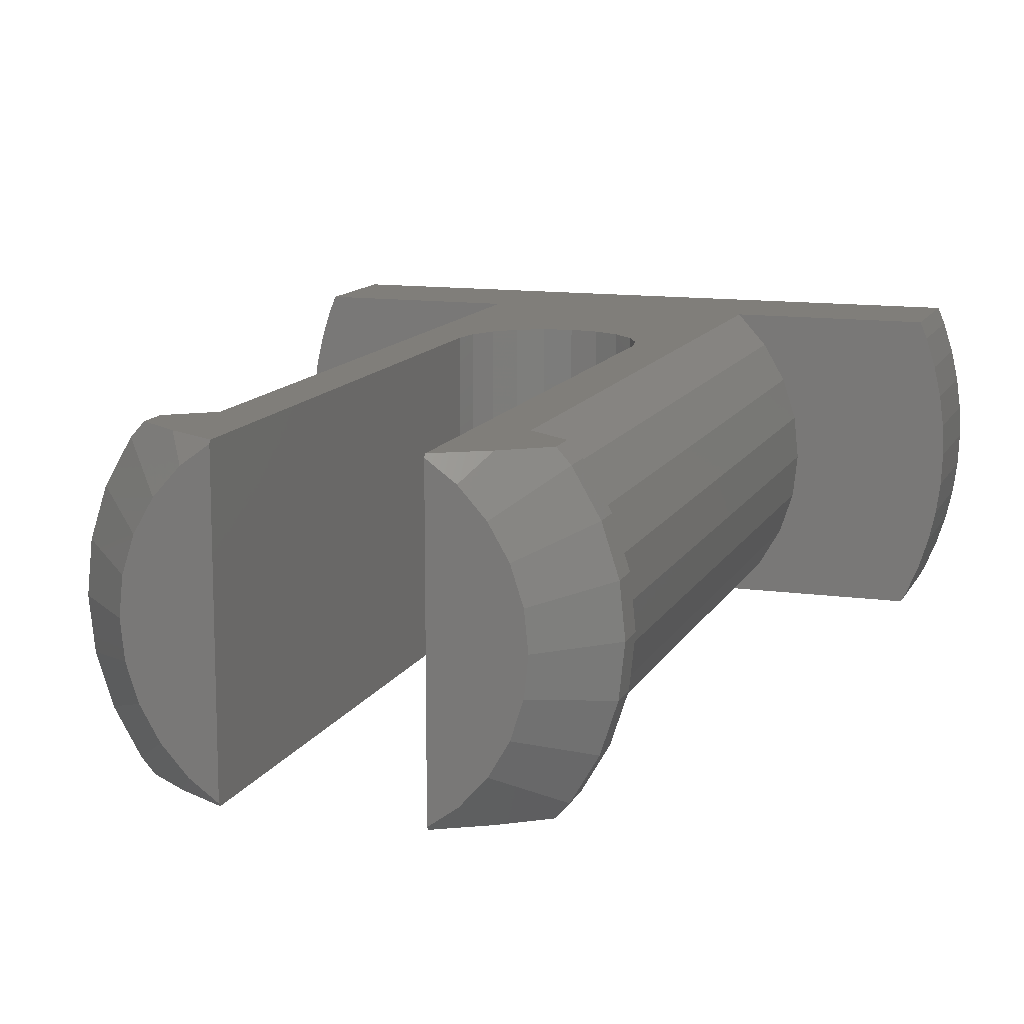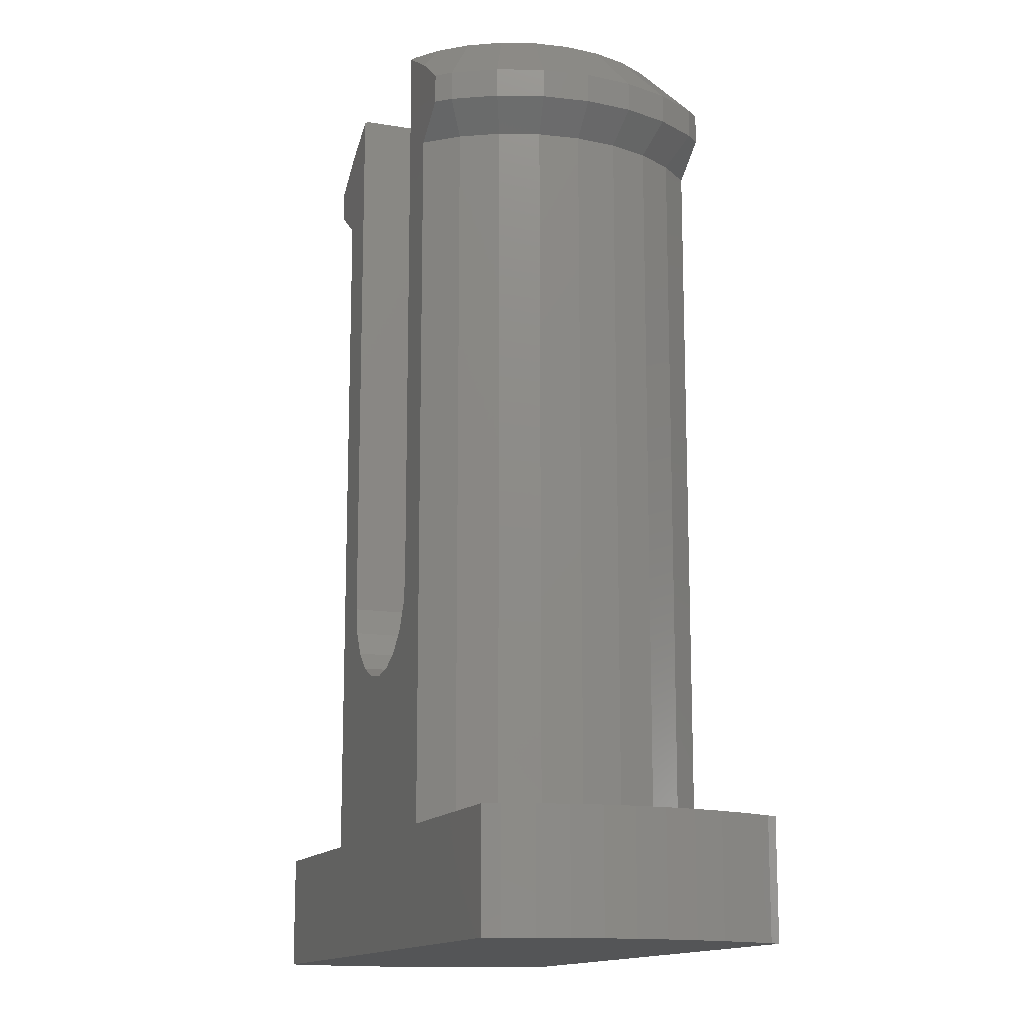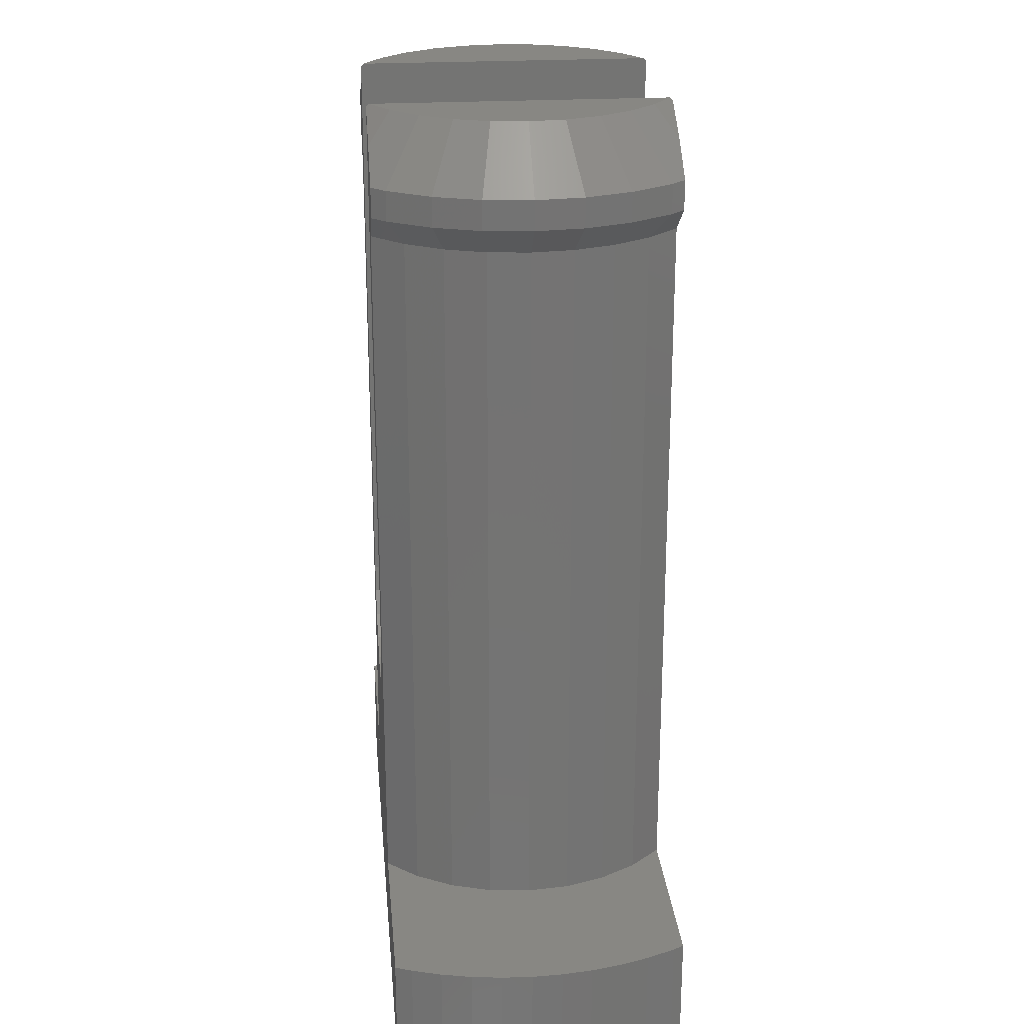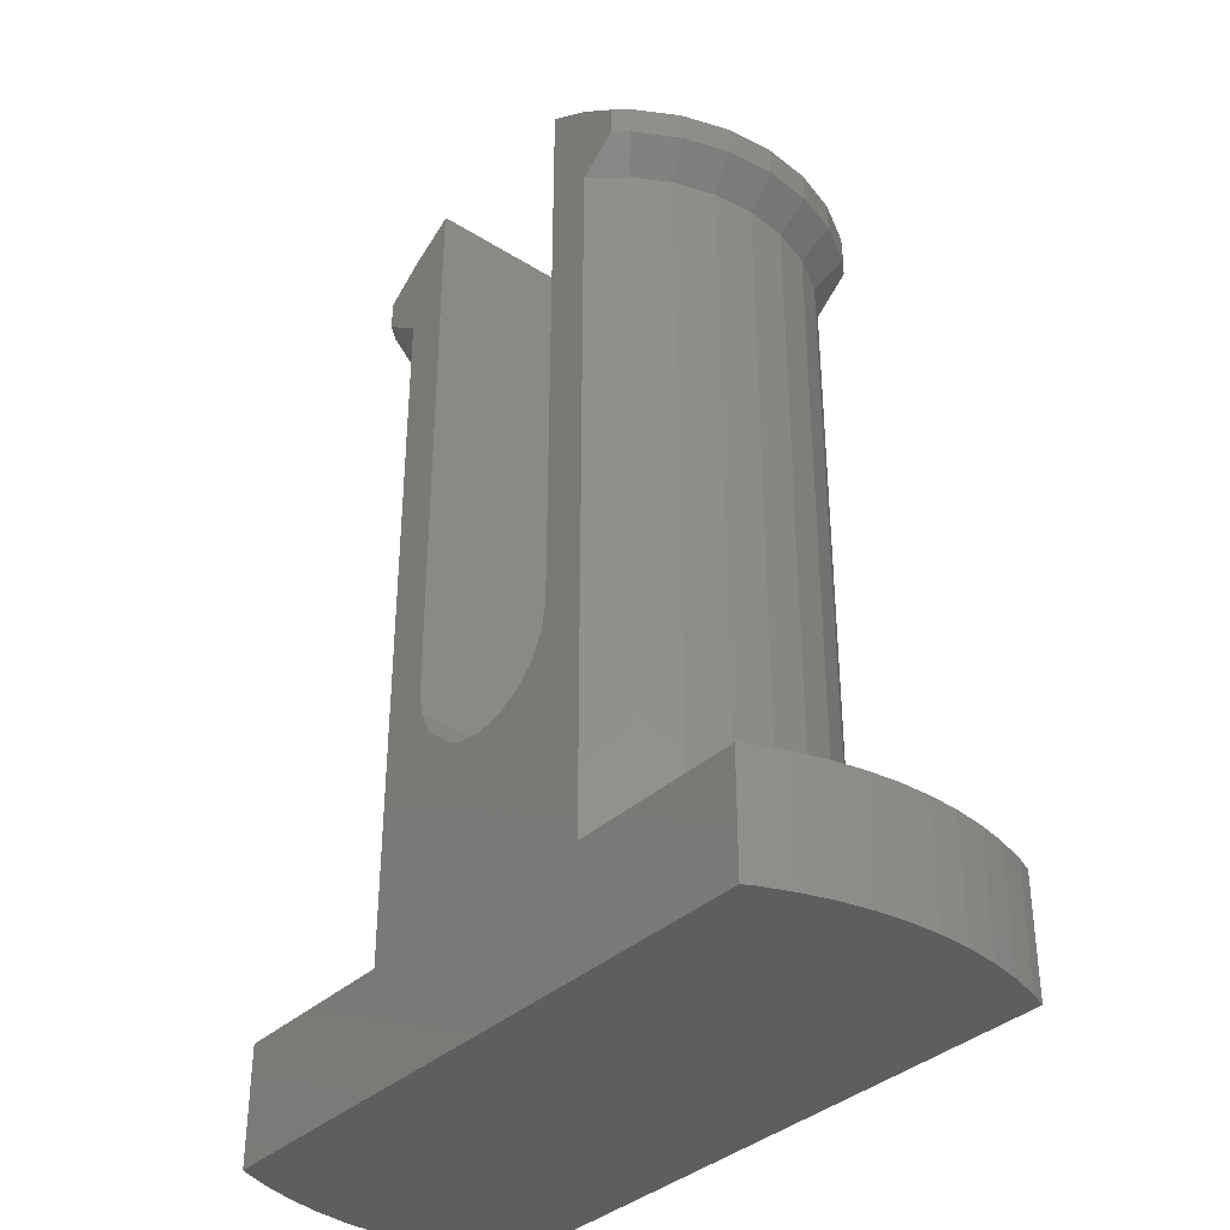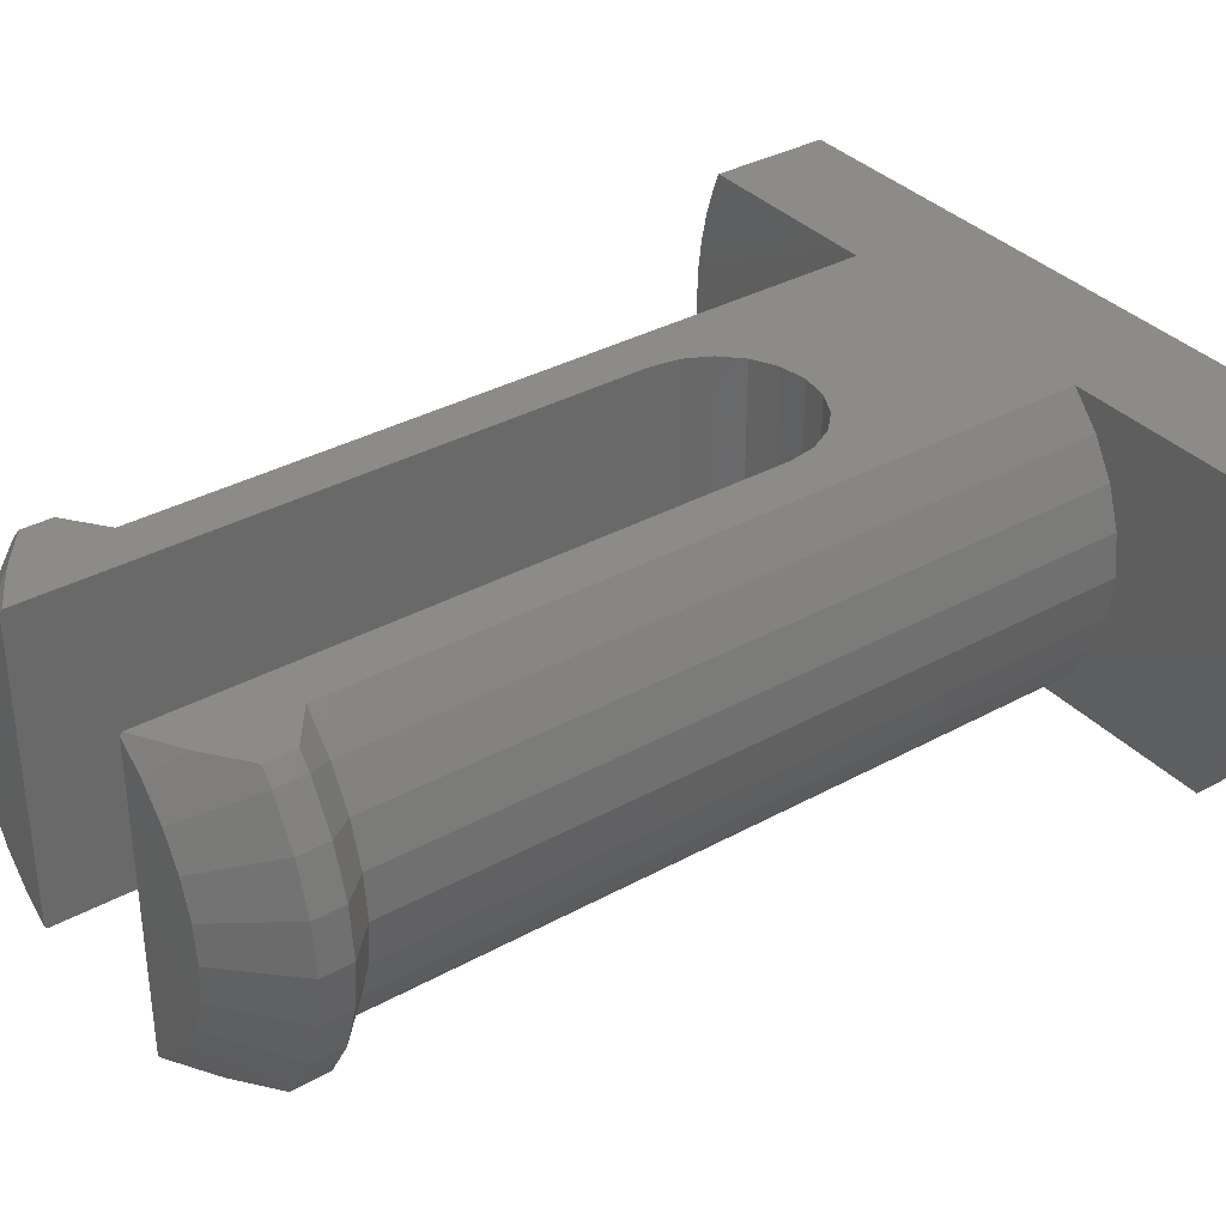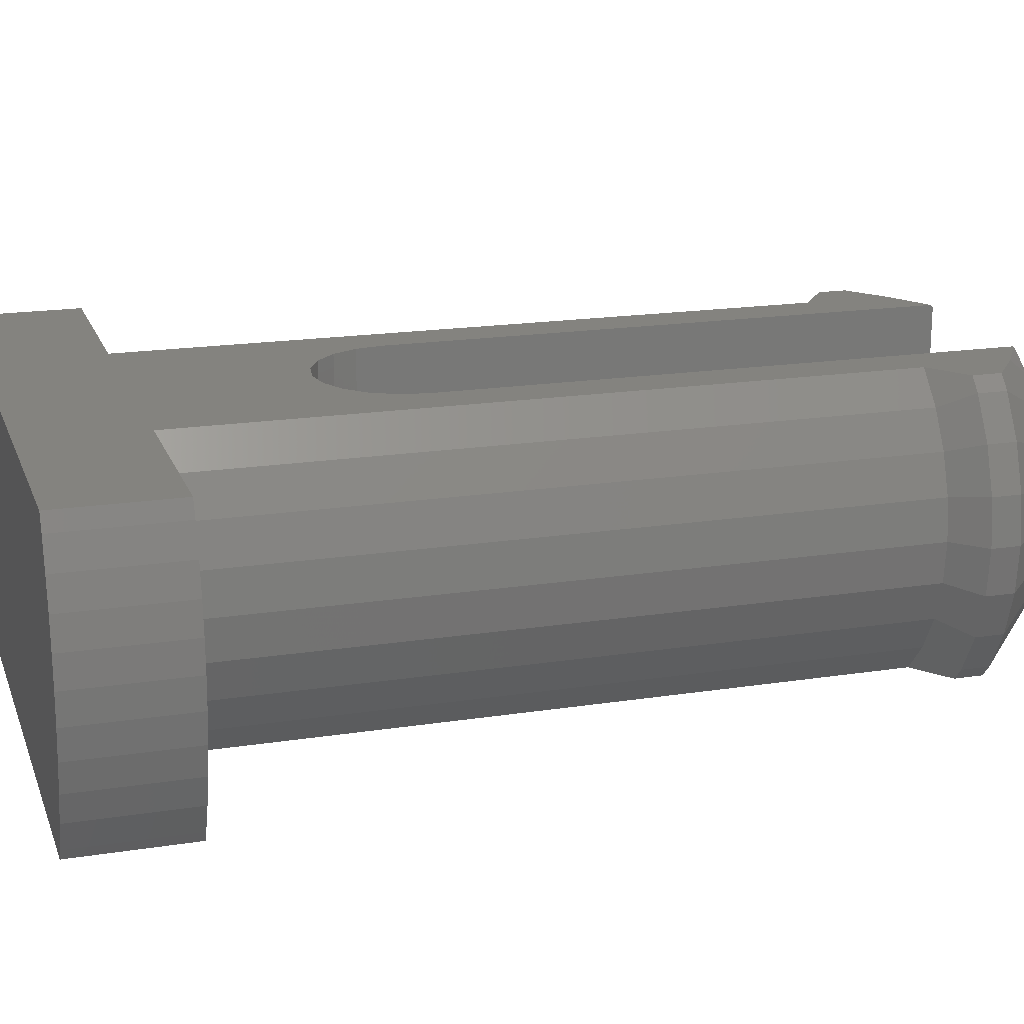
<metadata>
{"format":"stl","ext":"stl","renderer":"f3d","projection":"perspective","resolution":1024,"background":"white","views":[{"elev":12.3,"azim":18.4,"up":"+Y"},{"elev":-14.0,"azim":-110.2,"up":"+Z"},{"elev":24.1,"azim":-95.2,"up":"+Z"},{"elev":-35.8,"azim":50.3,"up":"+Z"},{"elev":35.0,"azim":53.7,"up":"+Y"},{"elev":18.2,"azim":-106.9,"up":"+Y"}]}
</metadata>
<code>
# stl→obj: 208 verts, 412 faces
v -0.4635 -2.525 2.893
v 0 -2.525 2.82
v -0.4635 2.525 2.893
v 0 2.525 2.82
v -0.8817 -2.525 3.106
v -0.8817 2.525 3.106
v -1.214 -2.525 3.438
v -1.214 2.525 3.438
v -1.427 -2.525 3.856
v -1.427 2.525 3.856
v -1.5 -2.525 14.06
v -1.5 2.475 14.1
v -1.5 -2.475 14.1
v -1.5 2.525 14.06
v -1.5 2.525 4.32
v -1.5 -2.525 4.32
v -1.94 -2.155 14.1
v -1.94 2.155 14.1
v -1.943 -2.525 13.8
v -1.943 2.525 13.8
v -2.274 -2.525 13.6
v -2.274 2.525 13.6
v -2.277 -2.525 12.1
v -2.277 -2.525 5.607e-16
v -2.277 -2.525 1.121e-15
v 2.277 -2.525 5.607e-16
v -2.277 2.525 12.1
v -2.277 2.525 5.607e-16
v 2.277 2.525 5.607e-16
v 3.4 0 5.607e-16
v -2.281 -2.525 12.1
v -2.281 2.525 12.1
v -2.346 -1.705 14.1
v -2.346 1.705 14.1
v -2.649 -1.18 14.1
v -2.649 1.18 14.1
v -2.751 -1.998 1.004e-15
v -2.751 -1.998 12.1
v -2.751 1.998 12.1
v -2.751 1.998 5.607e-16
v -2.837 -0.6029 14.1
v -2.837 0.6029 14.1
v -2.9 0 14.1
v -2.946 -2.525 12.6
v -2.946 -2.525 13.1
v -2.946 2.525 12.6
v -2.946 2.525 13.1
v -3.106 -1.383 12.1
v -3.106 -1.383 8.677e-16
v -3.106 1.383 5.607e-16
v -3.106 1.383 12.1
v -3.155 -2.292 12.6
v -3.155 -2.292 13.1
v -3.155 2.292 12.6
v -3.155 2.292 13.1
v -3.283 -2.525 -2
v 3.283 -2.525 -2
v 6 0.1917 -2
v -3.326 -0.7069 12.1
v -3.326 -0.7069 7.176e-16
v -3.326 0.7069 5.607e-16
v -3.326 0.7069 12.1
v -3.4 0 12.1
v -3.4 0 5.607e-16
v 5.522 2.525 0
v -3.511 -2.525 -2
v -3.563 -1.586 12.6
v -3.563 -1.586 13.1
v -3.563 1.586 12.6
v -3.563 1.586 13.1
v -3.72 -2.525 -2
v -3.815 -0.8109 12.6
v -3.815 -0.8109 13.1
v -3.815 0.8109 12.6
v -3.815 0.8109 13.1
v -3.9 0 12.6
v -3.9 0 13.1
v -3.915 -2.525 -2
v -5.344 -2.525 -2
v -5.272 -2.525 -2
v -5.344 -2.525 1.121e-15
v -4.098 -2.525 -2
v -4.269 -2.525 -2
v -4.432 -2.525 -2
v -4.586 -2.525 -2
v -4.733 -2.525 -2
v -4.875 -2.525 -2
v -5.011 -2.525 -2
v -5.143 -2.525 -2
v -5.438 -2.344 -2
v -5.438 -2.344 1.081e-15
v -5.522 2.525 -2
v -5.522 2.525 0
v 5.522 2.525 -2
v -5.638 -1.86 -2
v -5.638 -1.86 9.738e-16
v -5.638 2.244 -2
v -5.638 2.244 6.244e-17
v -5.796 -1.361 -2
v -5.796 -1.361 8.629e-16
v -5.796 1.745 -2
v -5.796 1.745 1.733e-16
v -5.909 -0.8502 -2
v -5.909 -0.8502 7.494e-16
v -5.909 1.234 -2
v -5.909 1.234 2.868e-16
v -5.977 -0.3313 -2
v -5.977 -0.3313 6.342e-16
v -5.977 0.7146 -2
v -5.977 0.7146 4.02e-16
v -6 0.1917 -2
v -6 0.1917 5.181e-16
v 0.4635 -2.525 2.893
v 0.4635 2.525 2.893
v 0.8817 -2.525 3.106
v 0.8817 2.525 3.106
v 1.214 -2.525 3.438
v 1.214 2.525 3.438
v 1.427 -2.525 3.856
v 1.427 2.525 3.856
v 1.5 -2.525 4.32
v 1.5 2.525 4.32
v 1.5 -2.475 14.1
v 1.94 -2.155 14.1
v 1.5 2.475 14.1
v 1.943 -2.525 13.8
v 1.5 -2.525 14.06
v 1.5 2.525 14.06
v 2.277 -2.525 12.1
v 1.94 2.155 14.1
v 1.943 2.525 13.8
v 2.277 2.525 12.1
v 2.274 -2.525 13.6
v 3.155 -2.292 13.1
v 2.346 -1.705 14.1
v 2.274 2.525 13.6
v 2.346 1.705 14.1
v 3.155 2.292 13.1
v 2.281 -2.525 12.1
v 2.946 -2.525 13.1
v 2.281 2.525 12.1
v 2.946 2.525 13.1
v 2.277 -2.525 1.121e-15
v 2.751 -1.998 1.004e-15
v 2.751 -1.998 12.1
v 5.344 -2.525 1.121e-15
v 3.511 -2.525 -2
v 3.72 -2.525 -2
v 2.751 1.998 12.1
v 2.751 1.998 5.607e-16
v 3.155 -2.292 12.6
v 2.946 -2.525 12.6
v 2.946 2.525 12.6
v 3.155 2.292 12.6
v 2.649 -1.18 14.1
v 2.649 1.18 14.1
v 2.837 -0.6029 14.1
v 3.563 -1.586 13.1
v 2.837 0.6029 14.1
v 3.563 1.586 13.1
v 3.106 -1.383 8.677e-16
v 3.106 -1.383 12.1
v 3.106 1.383 12.1
v 3.106 1.383 5.607e-16
v 2.9 0 14.1
v 3.815 -0.8109 13.1
v 3.9 0 13.1
v 3.815 0.8109 13.1
v 3.326 -0.7069 12.1
v 3.563 -1.586 12.6
v 3.326 -0.7069 7.176e-16
v 5.438 -2.344 1.081e-15
v 5.638 -1.86 9.738e-16
v 3.563 1.586 12.6
v 3.326 0.7069 12.1
v 3.326 0.7069 5.607e-16
v 3.4 0 12.1
v 3.9 0 12.6
v 3.815 -0.8109 12.6
v 5.796 -1.361 8.629e-16
v 5.909 -0.8502 7.494e-16
v 3.815 0.8109 12.6
v 5.638 2.244 6.244e-17
v 5.796 1.745 1.733e-16
v 5.977 -0.3313 6.342e-16
v 5.909 1.234 2.868e-16
v 6 0.1917 5.181e-16
v 5.977 0.7146 4.02e-16
v 3.915 -2.525 -2
v 4.098 -2.525 -2
v 4.269 -2.525 -2
v 4.432 -2.525 -2
v 4.586 -2.525 -2
v 4.733 -2.525 -2
v 4.875 -2.525 -2
v 5.011 -2.525 -2
v 5.143 -2.525 -2
v 5.272 -2.525 -2
v 5.344 -2.525 -2
v 5.438 -2.344 -2
v 5.638 -1.86 -2
v 5.638 2.244 -2
v 5.796 1.745 -2
v 5.796 -1.361 -2
v 5.909 -0.8502 -2
v 5.909 1.234 -2
v 5.977 -0.3313 -2
v 5.977 0.7146 -2
f 1 2 3
f 3 2 4
f 5 1 6
f 6 1 3
f 7 5 6
f 7 6 8
f 9 7 8
f 9 8 10
f 11 12 13
f 11 14 12
f 11 15 14
f 16 9 10
f 16 10 15
f 16 15 11
f 17 13 18
f 18 13 12
f 19 13 17
f 19 11 13
f 20 12 14
f 20 18 12
f 21 19 17
f 22 18 20
f 23 11 19
f 23 16 11
f 23 19 21
f 24 1 5
f 24 5 7
f 24 7 9
f 24 9 16
f 24 16 23
f 24 23 25
f 24 2 1
f 24 26 2
f 27 14 15
f 27 20 14
f 27 22 20
f 28 3 4
f 28 6 3
f 28 8 6
f 28 10 8
f 28 15 10
f 28 27 15
f 28 4 29
f 28 29 30
f 31 23 21
f 32 22 27
f 33 17 34
f 34 17 18
f 35 33 36
f 36 33 34
f 37 25 38
f 38 25 23
f 38 23 31
f 39 32 27
f 40 27 28
f 40 28 30
f 40 39 27
f 41 35 42
f 42 35 36
f 43 41 42
f 44 31 45
f 45 31 21
f 46 47 32
f 47 22 32
f 48 37 38
f 49 37 48
f 50 39 40
f 50 40 30
f 50 51 39
f 52 31 44
f 52 38 31
f 52 44 53
f 52 48 38
f 53 17 33
f 53 21 17
f 53 33 35
f 53 44 45
f 53 45 21
f 54 32 39
f 54 39 51
f 54 46 32
f 54 47 46
f 54 55 47
f 55 18 22
f 55 22 47
f 55 34 18
f 55 36 34
f 56 26 24
f 56 57 26
f 56 58 57
f 59 49 48
f 60 49 59
f 61 51 50
f 61 50 30
f 61 62 51
f 63 60 59
f 64 60 63
f 64 62 61
f 64 61 30
f 64 63 62
f 64 30 65
f 66 56 24
f 67 48 52
f 67 52 68
f 67 59 48
f 68 35 41
f 68 52 53
f 68 53 35
f 69 51 62
f 69 54 51
f 69 55 54
f 69 70 55
f 70 36 55
f 70 42 36
f 71 66 24
f 72 59 67
f 72 67 73
f 73 67 68
f 73 68 41
f 74 69 62
f 74 70 69
f 74 75 70
f 75 42 70
f 76 59 72
f 76 62 63
f 76 63 59
f 76 72 77
f 76 74 62
f 76 75 74
f 76 77 75
f 77 41 43
f 77 42 75
f 77 43 42
f 77 72 73
f 77 73 41
f 78 71 24
f 79 80 81
f 81 25 37
f 81 24 25
f 81 37 49
f 81 78 24
f 81 82 78
f 81 83 82
f 81 84 83
f 81 85 84
f 81 86 85
f 81 87 86
f 81 88 87
f 81 89 88
f 81 80 89
f 90 80 79
f 90 79 91
f 91 49 60
f 91 79 81
f 91 81 49
f 92 93 94
f 92 94 58
f 93 64 65
f 93 65 94
f 95 90 96
f 96 90 91
f 96 91 60
f 97 93 92
f 97 98 93
f 98 64 93
f 99 95 100
f 100 95 96
f 100 96 60
f 101 92 58
f 101 97 92
f 101 98 97
f 101 102 98
f 102 64 98
f 103 99 104
f 104 60 64
f 104 99 100
f 104 100 60
f 105 101 58
f 105 102 101
f 105 106 102
f 106 64 102
f 107 103 108
f 108 103 104
f 108 104 64
f 109 105 58
f 109 106 105
f 109 110 106
f 110 64 106
f 111 56 66
f 111 66 71
f 111 71 78
f 111 78 82
f 111 82 83
f 111 83 84
f 111 84 85
f 111 85 86
f 111 86 87
f 111 87 88
f 111 88 89
f 111 89 80
f 111 80 90
f 111 90 95
f 111 95 99
f 111 99 103
f 111 103 107
f 111 107 112
f 111 109 58
f 111 110 109
f 111 112 110
f 111 58 56
f 112 64 110
f 112 107 108
f 112 108 64
f 2 113 4
f 2 26 113
f 4 113 114
f 4 114 29
f 113 115 114
f 113 26 115
f 114 115 116
f 114 116 29
f 115 117 118
f 115 118 116
f 115 26 117
f 116 118 29
f 117 119 120
f 117 120 118
f 117 26 119
f 118 120 29
f 119 121 122
f 119 122 120
f 119 26 121
f 120 122 29
f 123 124 125
f 123 126 124
f 127 123 125
f 127 125 128
f 127 128 122
f 127 126 123
f 127 129 126
f 121 127 122
f 121 129 127
f 121 26 129
f 125 124 130
f 125 130 131
f 125 131 128
f 128 131 132
f 122 128 132
f 122 132 29
f 124 126 133
f 124 133 134
f 124 135 130
f 124 134 135
f 130 136 131
f 130 135 137
f 130 137 138
f 130 138 136
f 126 129 133
f 131 136 132
f 133 129 139
f 133 139 140
f 133 140 134
f 136 141 132
f 136 142 141
f 136 138 142
f 143 144 145
f 143 145 129
f 143 146 144
f 129 145 139
f 26 143 129
f 26 57 147
f 26 147 148
f 26 148 146
f 26 146 143
f 132 141 149
f 29 132 149
f 29 149 150
f 29 150 30
f 139 145 151
f 139 152 140
f 139 151 152
f 141 153 154
f 141 142 153
f 141 154 149
f 135 155 137
f 135 134 155
f 137 155 156
f 137 156 138
f 155 157 156
f 155 134 158
f 155 158 157
f 156 157 159
f 156 159 160
f 156 160 138
f 144 161 145
f 144 146 161
f 145 162 151
f 145 161 162
f 149 154 163
f 150 149 163
f 150 163 164
f 150 164 30
f 157 165 159
f 157 158 166
f 157 166 167
f 157 167 165
f 159 165 167
f 159 168 160
f 159 167 168
f 152 151 140
f 140 151 134
f 153 142 138
f 153 138 154
f 162 169 170
f 162 171 169
f 162 170 151
f 161 171 162
f 161 146 172
f 161 172 173
f 161 173 171
f 163 154 174
f 163 174 175
f 164 163 175
f 164 175 176
f 164 176 30
f 151 170 134
f 134 170 158
f 154 138 160
f 154 160 174
f 57 58 147
f 169 177 178
f 169 30 177
f 169 179 170
f 169 178 179
f 171 30 169
f 171 173 180
f 171 180 181
f 171 181 30
f 175 174 182
f 175 182 178
f 175 178 177
f 176 175 177
f 176 177 30
f 30 183 65
f 30 184 183
f 30 181 185
f 30 186 184
f 30 185 187
f 30 188 186
f 30 187 188
f 147 58 148
f 170 179 158
f 158 179 166
f 174 160 168
f 174 168 182
f 148 189 146
f 148 58 189
f 179 178 166
f 166 178 167
f 182 168 167
f 182 167 178
f 189 190 146
f 189 58 190
f 190 191 146
f 190 58 191
f 191 192 146
f 191 58 192
f 192 193 146
f 192 58 193
f 193 194 146
f 193 58 194
f 194 195 146
f 194 58 195
f 195 196 146
f 195 58 196
f 196 197 146
f 196 58 197
f 197 198 146
f 197 58 198
f 198 199 146
f 198 200 199
f 198 58 200
f 199 200 146
f 146 200 172
f 200 201 172
f 200 58 201
f 172 201 173
f 94 65 183
f 94 202 203
f 94 183 202
f 94 203 58
f 201 204 173
f 201 58 204
f 173 204 180
f 202 183 184
f 202 184 203
f 204 205 180
f 204 58 205
f 180 205 181
f 203 184 186
f 203 206 58
f 203 186 206
f 205 207 181
f 205 58 207
f 181 207 185
f 206 186 188
f 206 208 58
f 206 188 208
f 207 58 185
f 185 58 187
f 208 188 187
f 208 187 58

</code>
